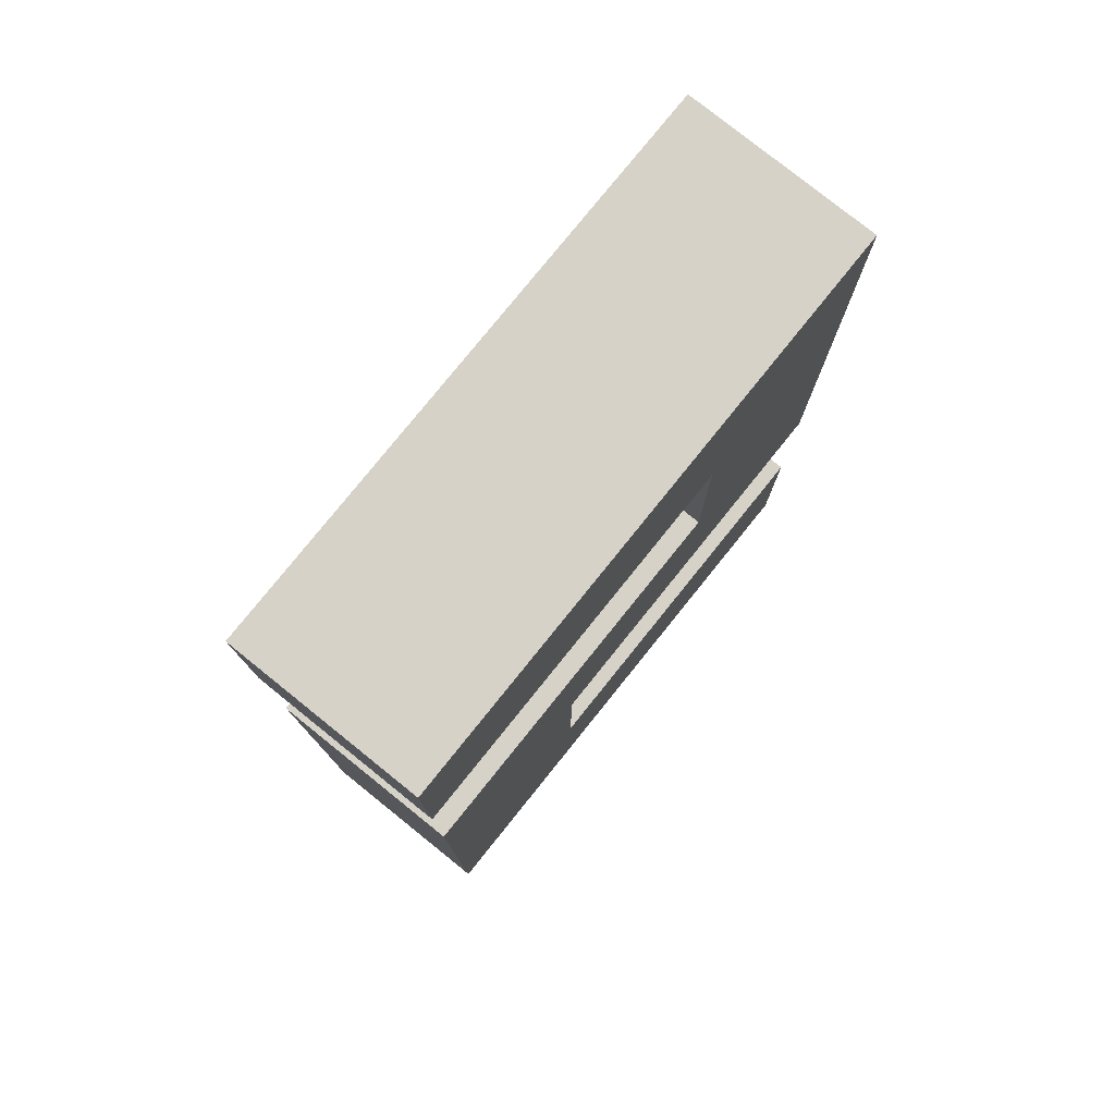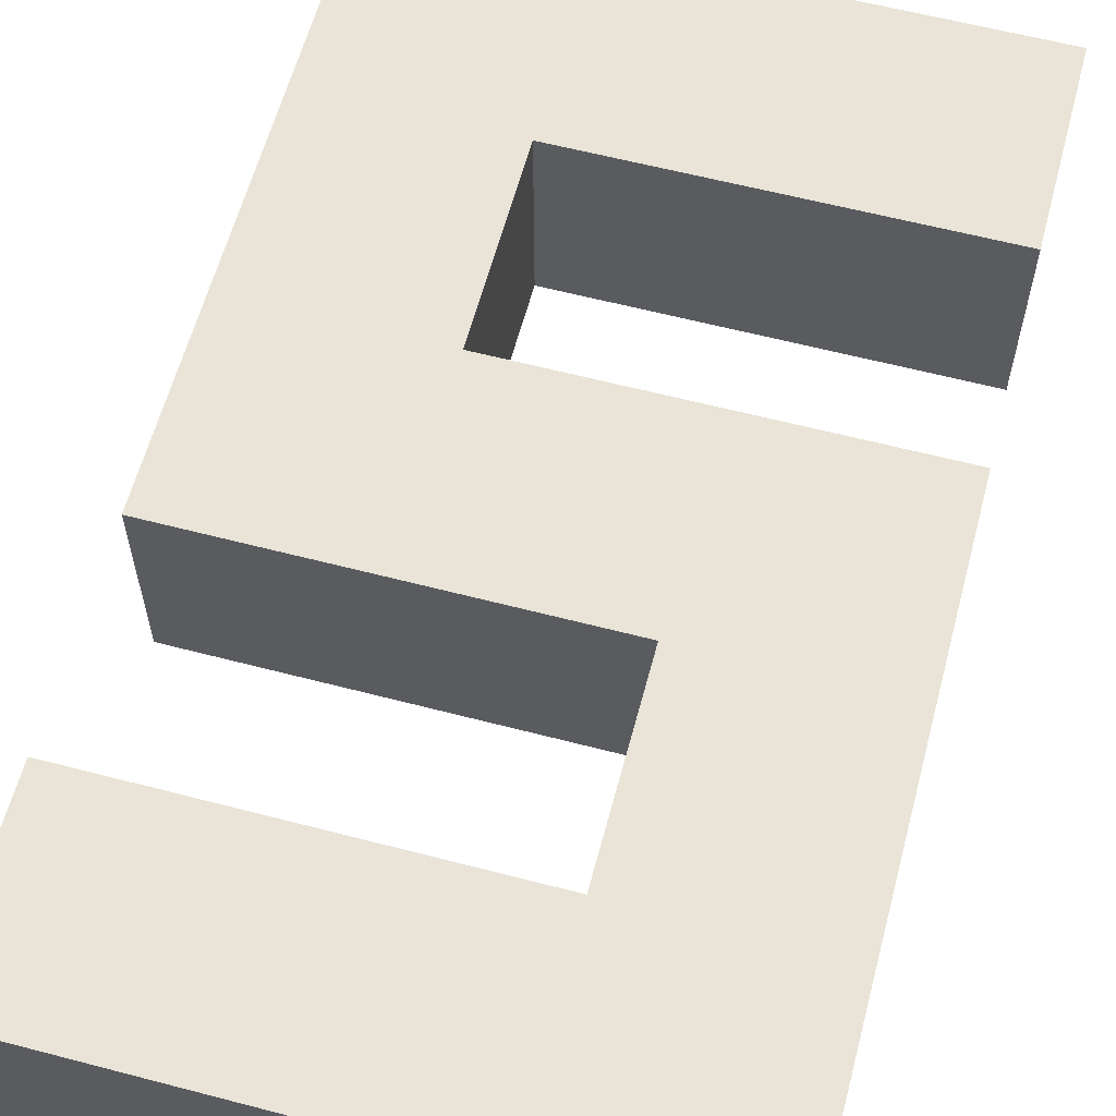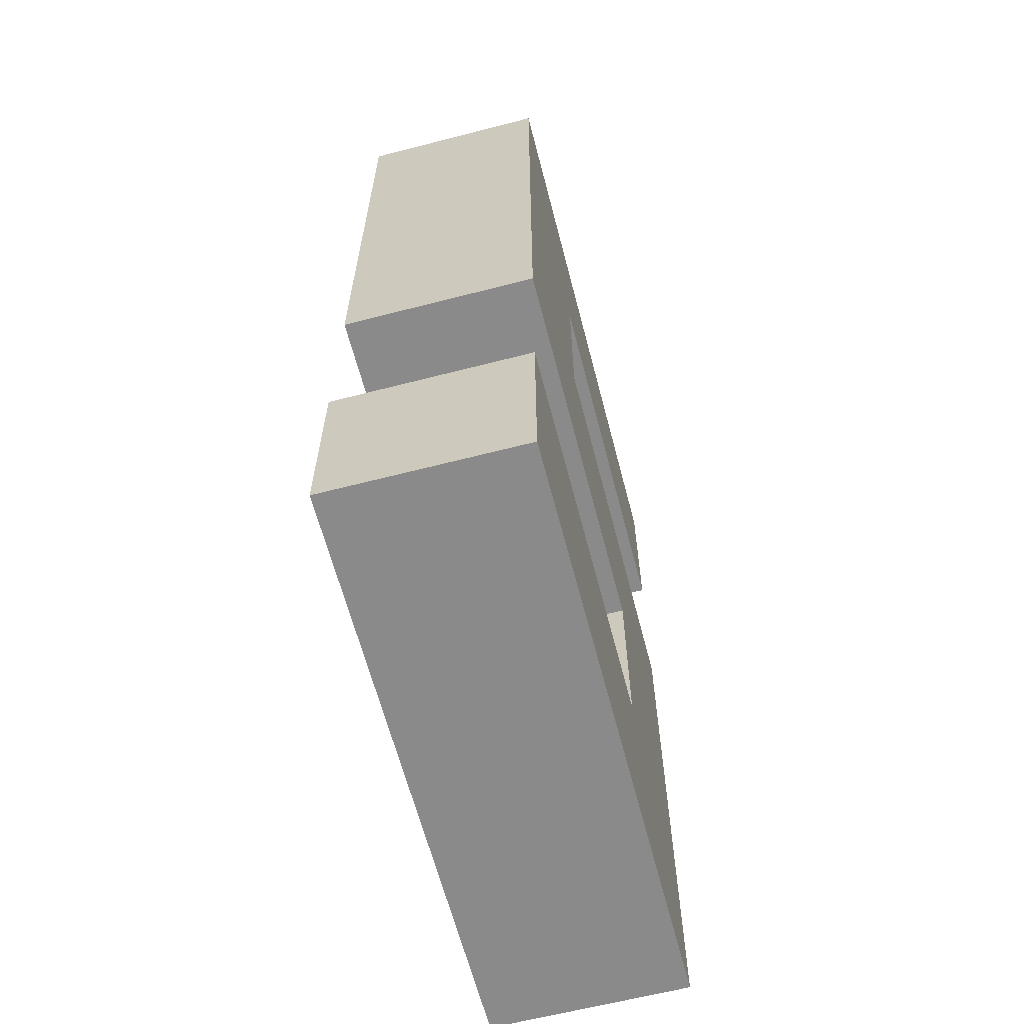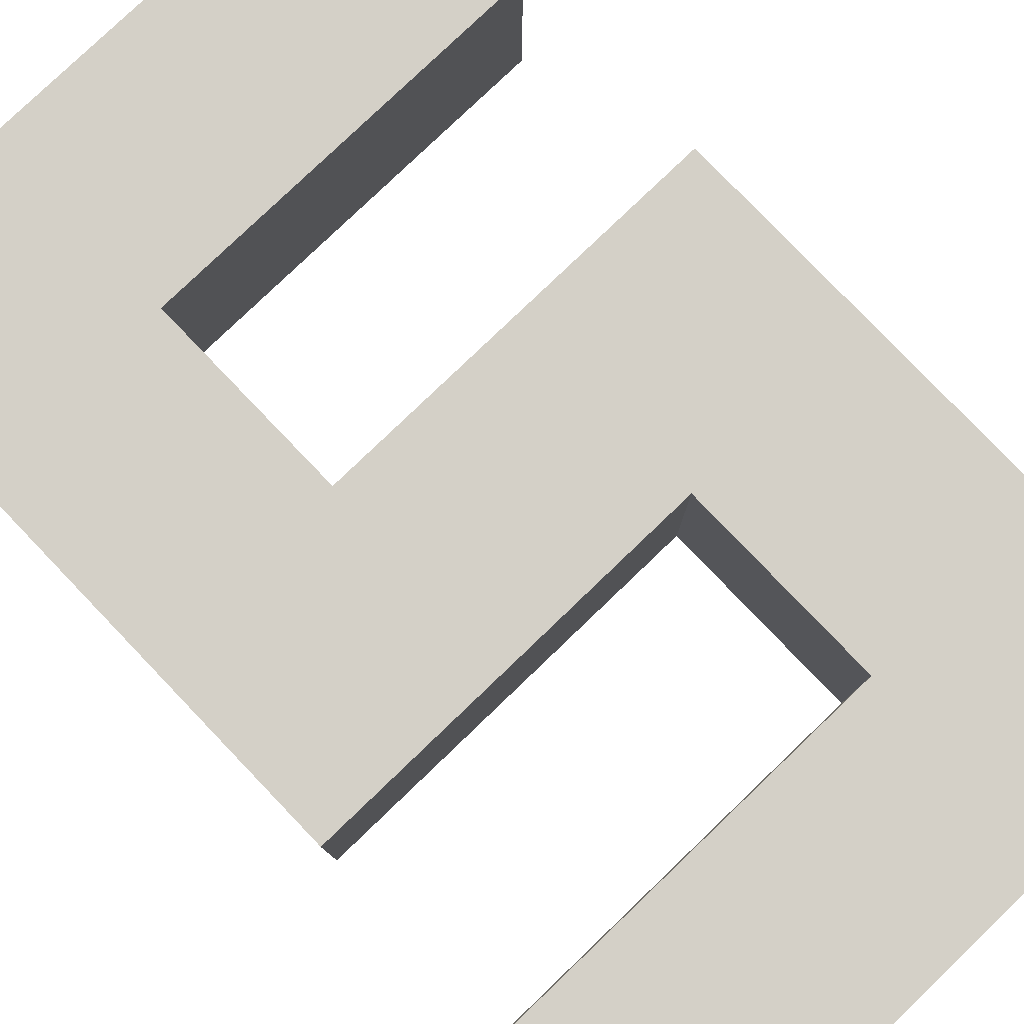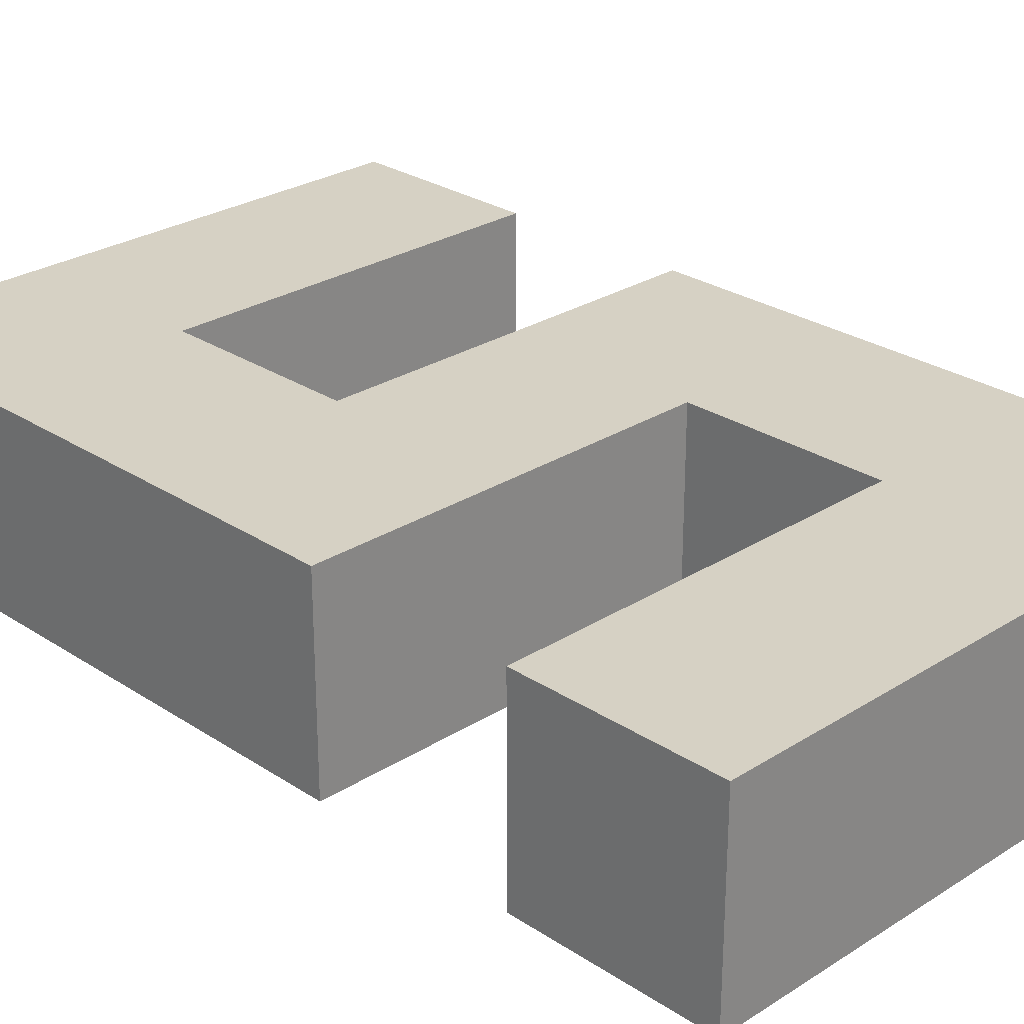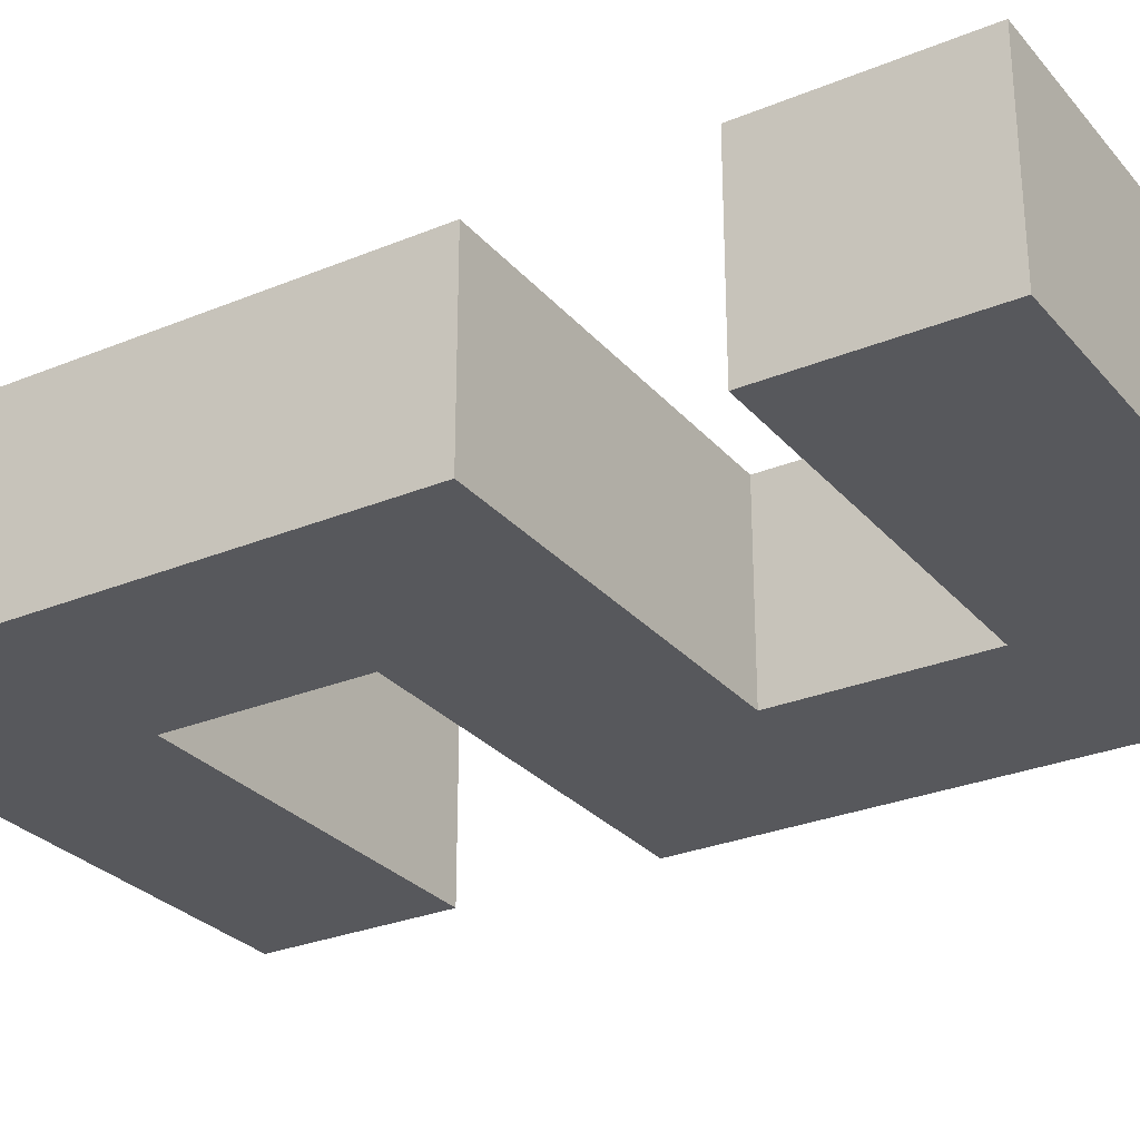
<metadata>
{"format":"obj","ext":"obj","renderer":"f3d","projection":"perspective","resolution":1024,"background":"white","views":[{"elev":78.4,"azim":-51.2,"up":"+Z"},{"elev":61.0,"azim":-165.1,"up":"+Y"},{"elev":-63.5,"azim":104.6,"up":"+Z"},{"elev":79.9,"azim":-43.8,"up":"+Y"},{"elev":27.0,"azim":135.5,"up":"+Y"},{"elev":-28.4,"azim":121.9,"up":"+Y"}]}
</metadata>
<code>
v -1.5 0 2.5
v -1.5 0 1.5
v -1.5 0 0.5
v -1.5 0 -2.5
v -1.5 1 2.5
v -1.5 1 1.5
v -1.5 1 0.5
v -1.5 1 -2.5
f -4 -7 -8
f -3 -7 -4
f -2 -5 -6
f -1 -5 -2
v 0.5 0 1.5
v 0.5 0 0.5
v 0.5 1 1.5
v 0.5 1 0.5
f -2 -3 -4
f -1 -3 -2
v -0.5 0 -0.5
v -0.5 0 -1.5
v -0.5 1 -0.5
v -0.5 1 -1.5
f -4 -3 -2
f -2 -3 -1
v 1.5 0 2.5
v 1.5 0 -0.5
v 1.5 0 -1.5
v 1.5 0 -2.5
v 1.5 1 2.5
v 1.5 1 -0.5
v 1.5 1 -1.5
v 1.5 1 -2.5
f -8 -7 -4
f -4 -7 -3
f -6 -5 -2
f -2 -5 -1
v -1.5 0 2.5
v -1.5 1 2.5
v 1.5 0 2.5
v 1.5 1 2.5
f -2 -3 -4
f -1 -3 -2
v -1.5 0 0.5
v -1.5 1 0.5
v 0.5 0 0.5
v 0.5 1 0.5
f -2 -3 -4
f -1 -3 -2
v -0.5 0 -1.5
v -0.5 1 -1.5
v 1.5 0 -1.5
v 1.5 1 -1.5
f -2 -3 -4
f -1 -3 -2
v -1.5 0 1.5
v -1.5 1 1.5
v 0.5 0 1.5
v 0.5 1 1.5
f -4 -3 -2
f -2 -3 -1
v -0.5 0 -0.5
v -0.5 1 -0.5
v 1.5 0 -0.5
v 1.5 1 -0.5
f -4 -3 -2
f -2 -3 -1
v -1.5 0 -2.5
v -1.5 1 -2.5
v 1.5 0 -2.5
v 1.5 1 -2.5
f -4 -3 -2
f -2 -3 -1
v -1.5 0 2.5
v 1.5 0 2.5
v -1.5 0 1.5
v 0.5 0 1.5
v -1.5 0 0.5
v 0.5 0 0.5
v -0.5 0 -0.5
v 1.5 0 -0.5
v -0.5 0 -1.5
v 1.5 0 -1.5
v -1.5 0 -2.5
v 1.5 0 -2.5
f -10 -11 -12
f -9 -11 -10
f -7 -11 -9
f -6 -7 -8
f -5 -11 -7
f -5 -7 -6
f -4 -6 -8
f -2 -4 -8
f -2 -3 -4
f -1 -3 -2
v -1.5 1 2.5
v 1.5 1 2.5
v -1.5 1 1.5
v 0.5 1 1.5
v -1.5 1 0.5
v 0.5 1 0.5
v -0.5 1 -0.5
v 1.5 1 -0.5
v -0.5 1 -1.5
v 1.5 1 -1.5
v -1.5 1 -2.5
v 1.5 1 -2.5
f -12 -11 -10
f -10 -11 -9
f -9 -11 -7
f -8 -7 -6
f -7 -11 -5
f -6 -7 -5
f -8 -6 -4
f -8 -4 -2
f -4 -3 -2
f -2 -3 -1

</code>
